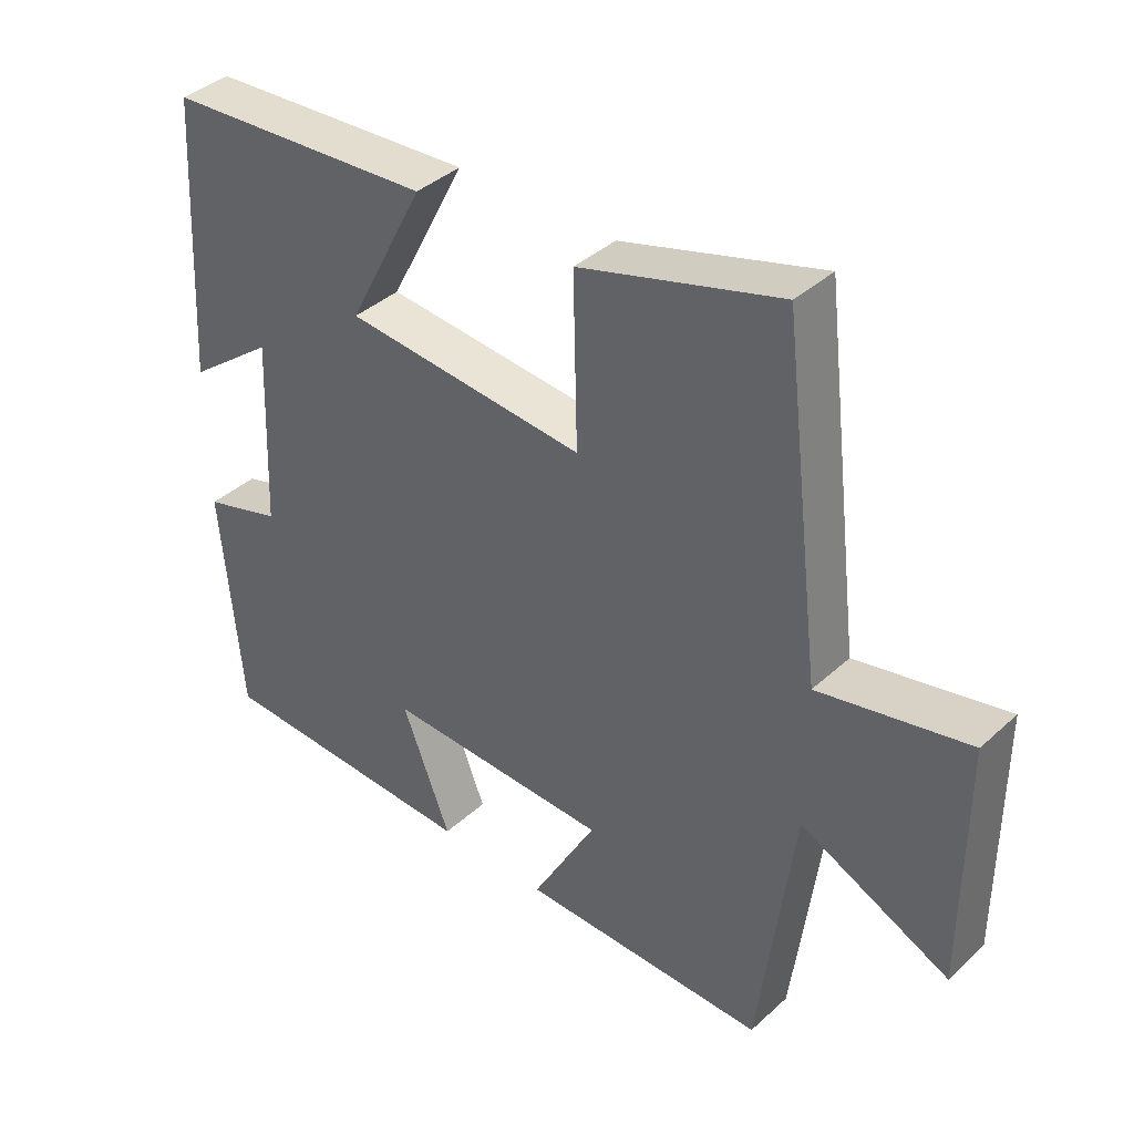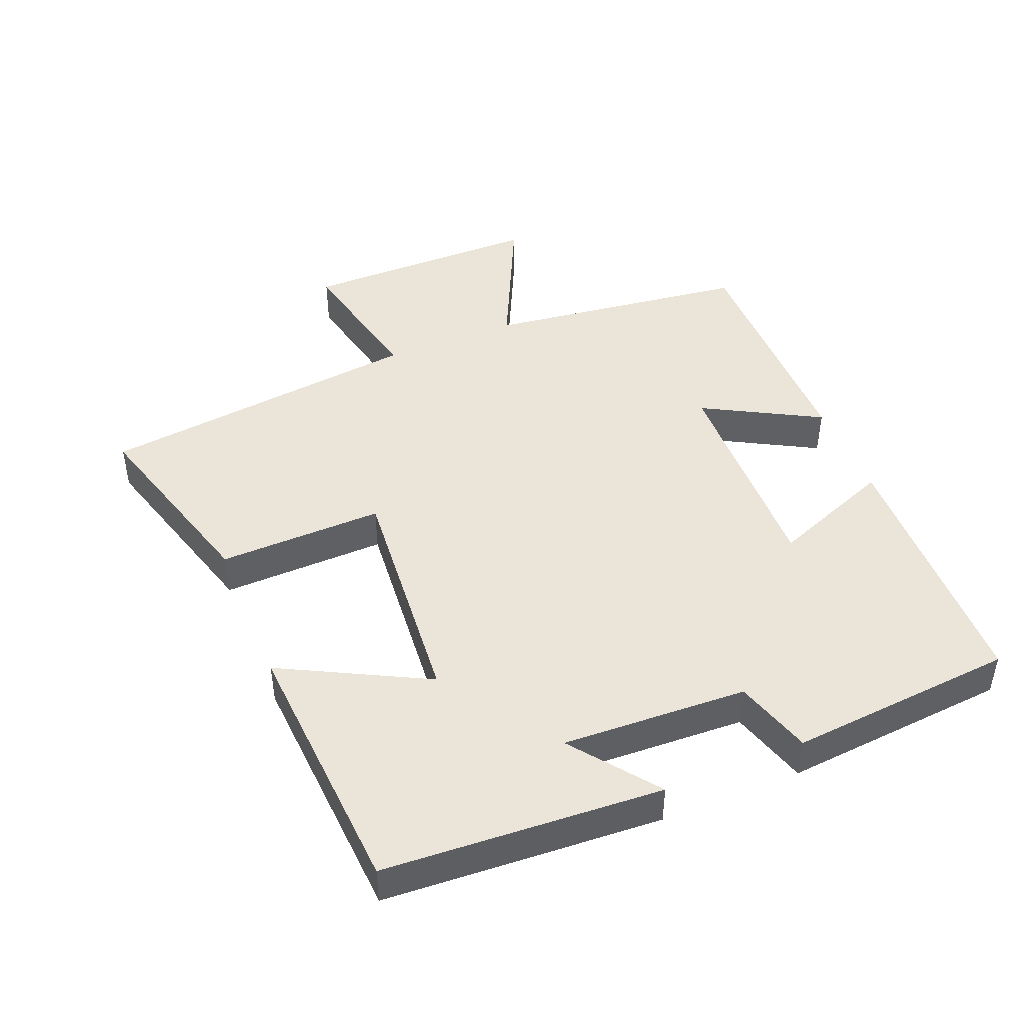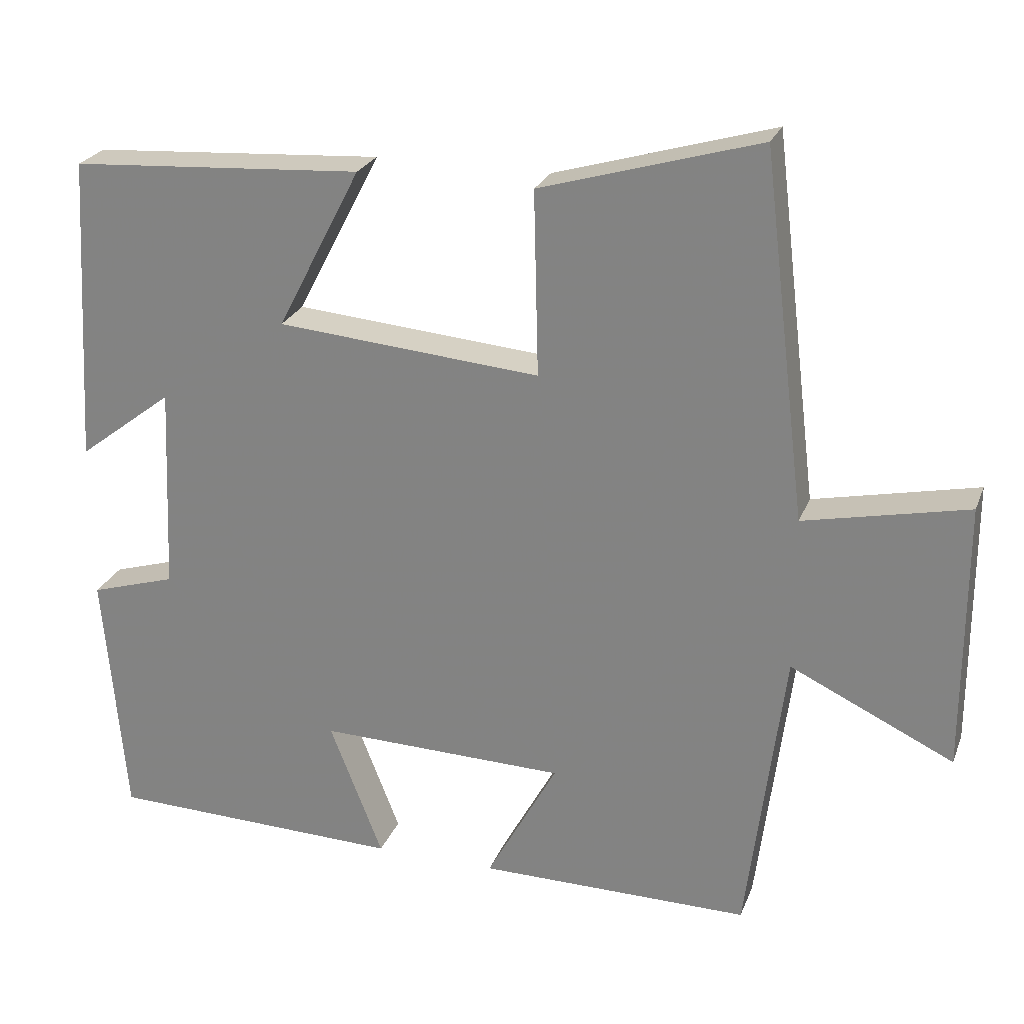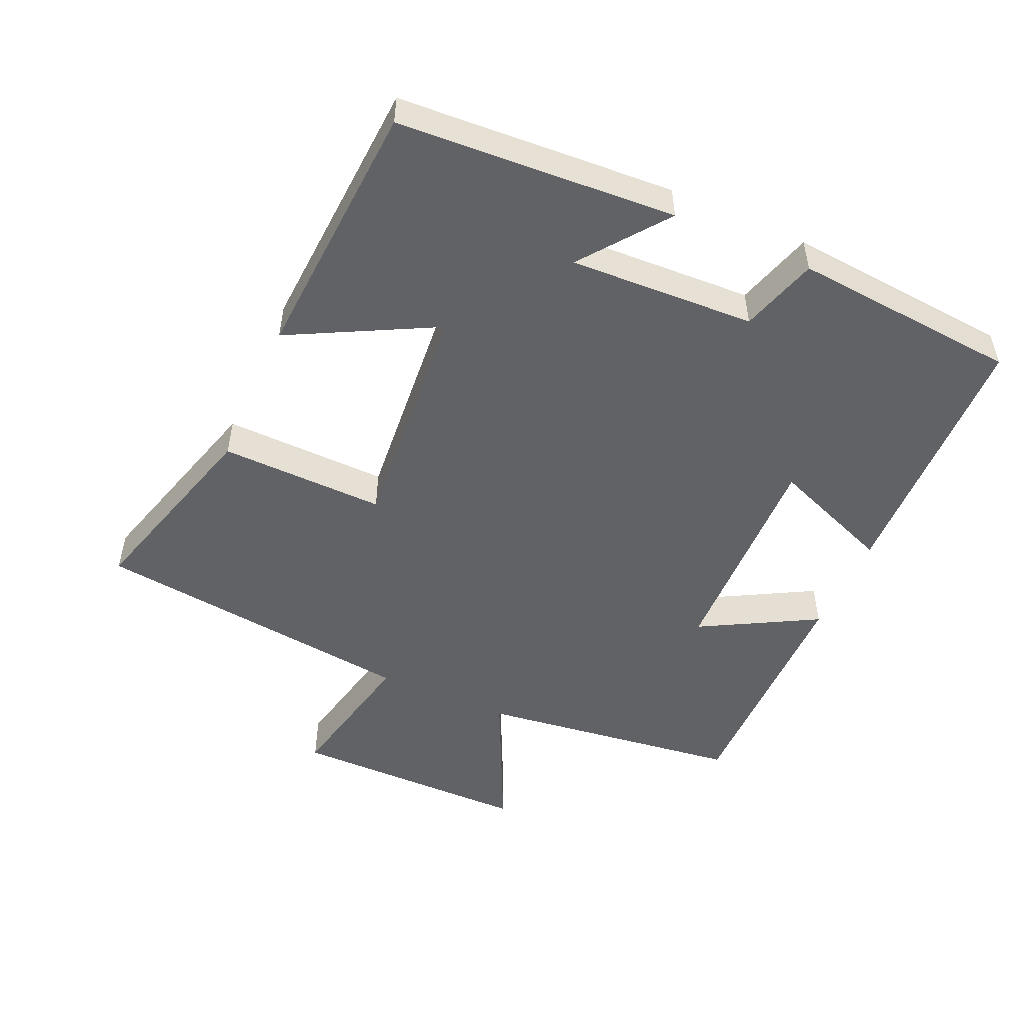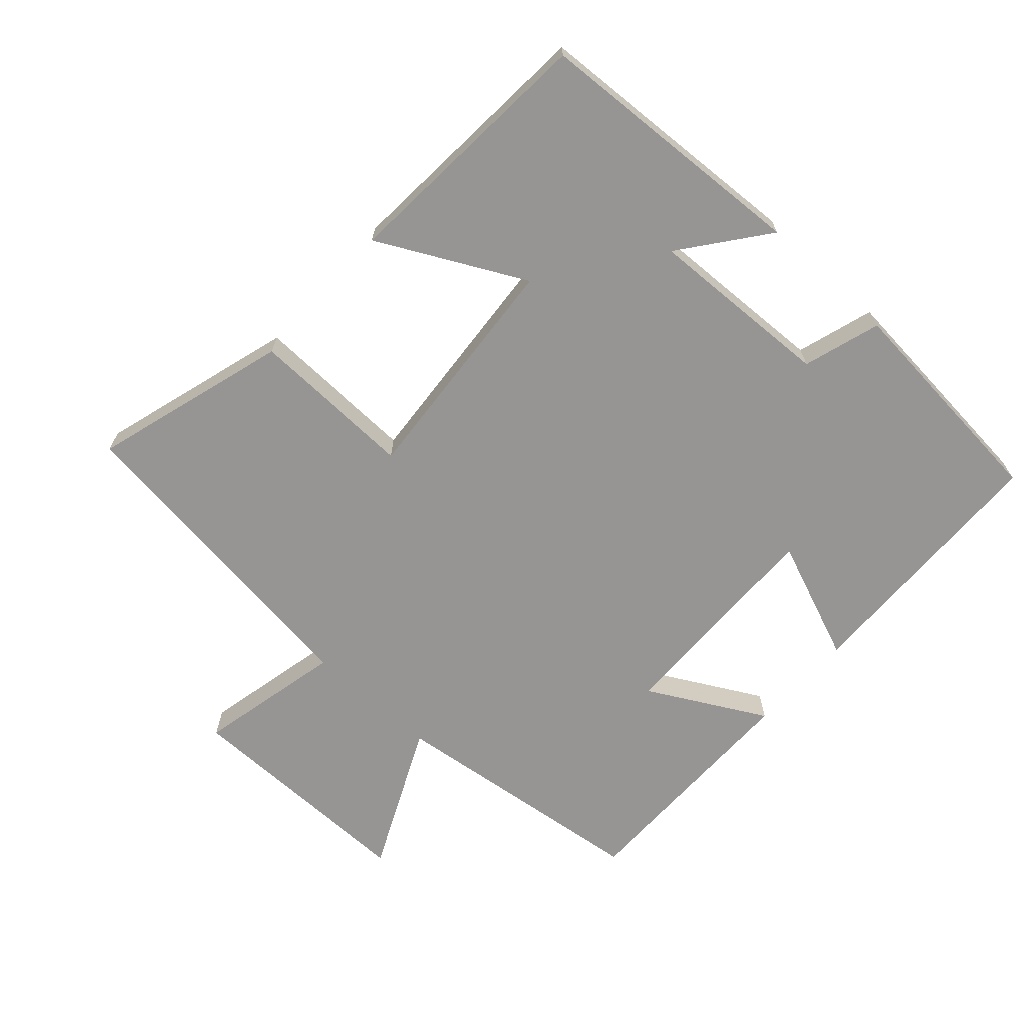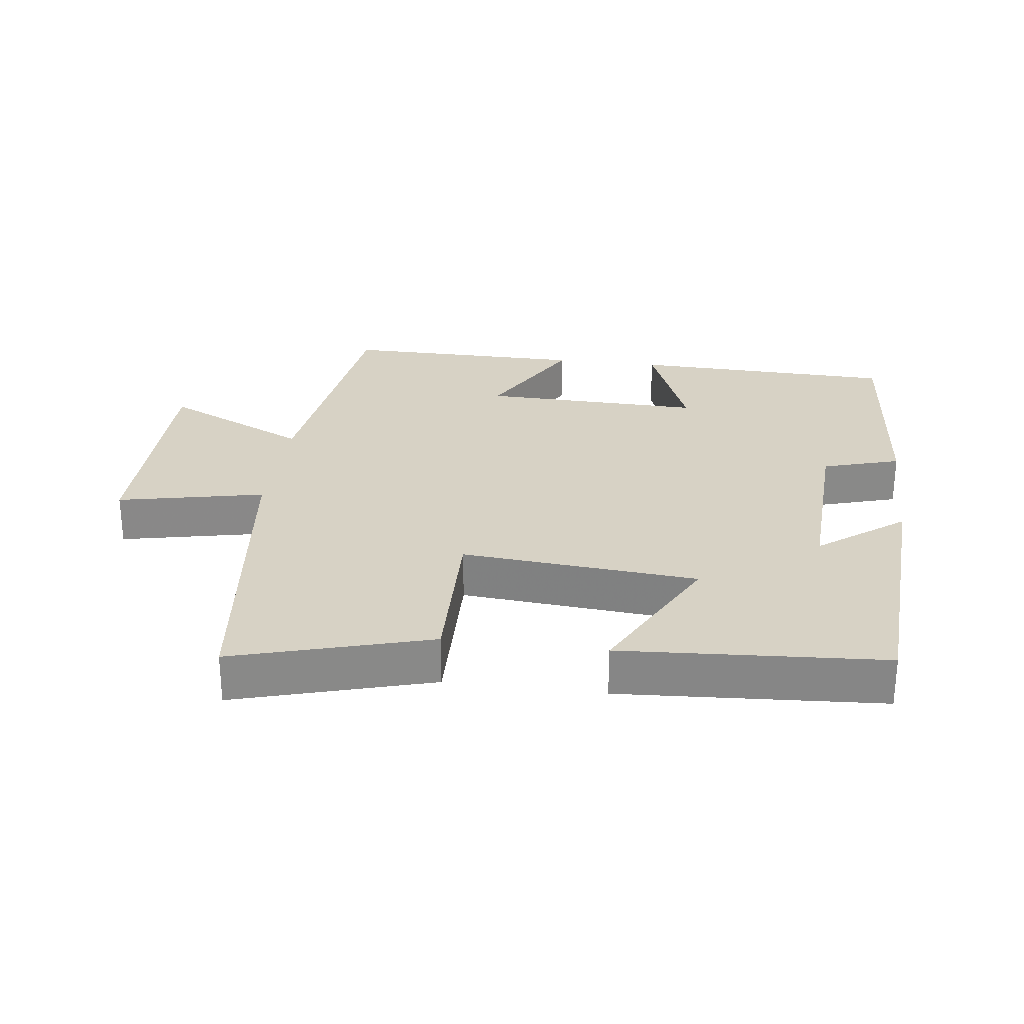
<metadata>
{"format":"obj","ext":"obj","renderer":"f3d","projection":"perspective","resolution":1024,"background":"white","views":[{"elev":39.1,"azim":-138.4,"up":"+Z"},{"elev":45.4,"azim":67.8,"up":"+Y"},{"elev":24.6,"azim":-161.9,"up":"+Z"},{"elev":-50.6,"azim":66.1,"up":"+Y"},{"elev":-67.6,"azim":47.7,"up":"+Y"},{"elev":27.4,"azim":7.4,"up":"+Y"}]}
</metadata>
<code>
v 0.471 0.07 -0.489
v 0.077 0.07 -0.5
v 0.148 0.07 -0.319
v -0.182 0.07 -0.327
v -0.087 0.07 -0.5
v -0.45 0.07 -0.502
v -0.5 0.07 -0.108
v -0.718 0.07 -0.211
v -0.718 0.07 0.147
v -0.5 0.07 0.1
v -0.441 0.07 0.585
v -0.149 0.07 0.5
v -0.155 0.07 0.254
v 0.197 0.07 0.284
v 0.085 0.07 0.5
v 0.476 0.07 0.475
v 0.5 0.07 0.062
v 0.373 0.07 0.159
v 0.385 0.07 -0.117
v 0.5 0.07 -0.152
v 0.471 0 -0.489
v 0.077 0 -0.5
v 0.148 0 -0.319
v -0.182 0 -0.327
v -0.087 0 -0.5
v -0.45 0 -0.502
v -0.5 0 -0.108
v -0.718 0 -0.211
v -0.718 0 0.147
v -0.5 0 0.1
v -0.441 0 0.585
v -0.149 0 0.5
v -0.155 0 0.254
v 0.197 0 0.284
v 0.085 0 0.5
v 0.476 0 0.475
v 0.5 0 0.062
v 0.373 0 0.159
v 0.385 0 -0.117
v 0.5 0 -0.152
f 1 2 3
f 20 1 3
f 19 20 3
f 18 19 3 4
f 15 16 17 18
f 14 15 18
f 13 14 18 4
f 12 13 4
f 11 12 4
f 10 11 4
f 7 8 9 10
f 6 7 10
f 5 6 10
f 4 5 10
f 23 22 21
f 23 21 40
f 23 40 39
f 24 23 39 38
f 38 37 36 35
f 38 35 34
f 24 38 34 33
f 24 33 32
f 24 32 31
f 24 31 30
f 30 29 28 27
f 30 27 26
f 30 26 25
f 30 25 24
f 1 21 22 2
f 2 22 23 3
f 3 23 24 4
f 4 24 25 5
f 5 25 26 6
f 6 26 27 7
f 7 27 28 8
f 8 28 29 9
f 9 29 30 10
f 10 30 31 11
f 11 31 32 12
f 12 32 33 13
f 13 33 34 14
f 14 34 35 15
f 15 35 36 16
f 16 36 37 17
f 17 37 38 18
f 18 38 39 19
f 19 39 40 20
f 20 40 21 1

</code>
